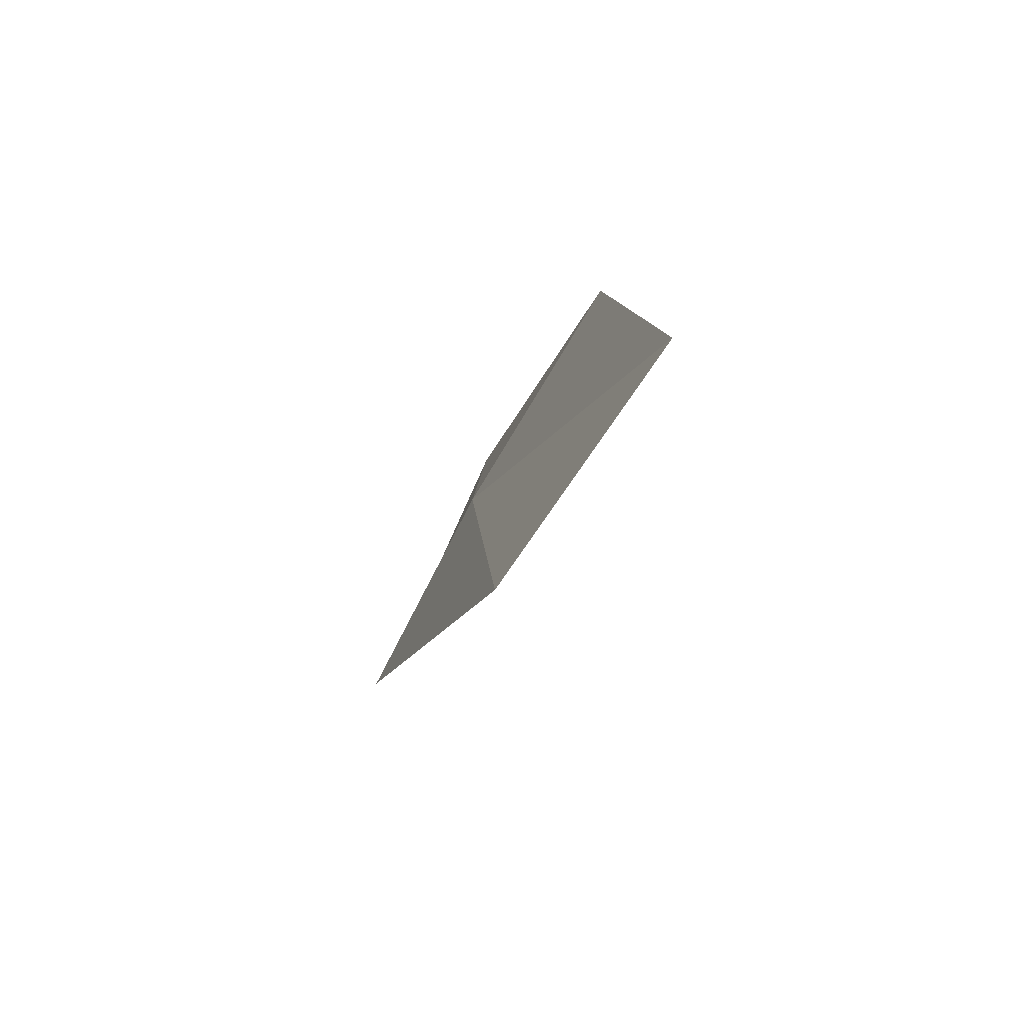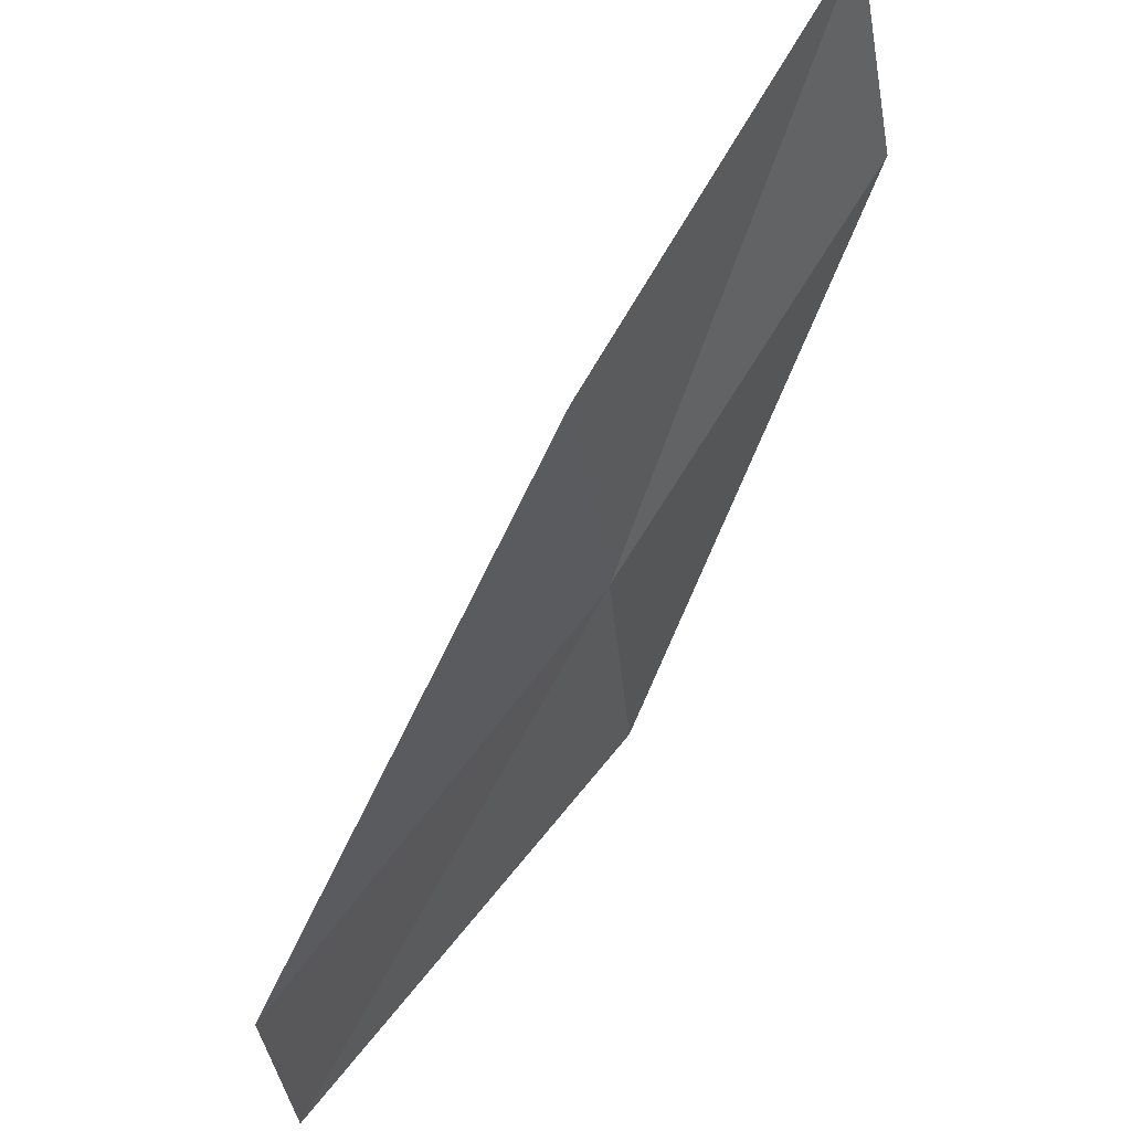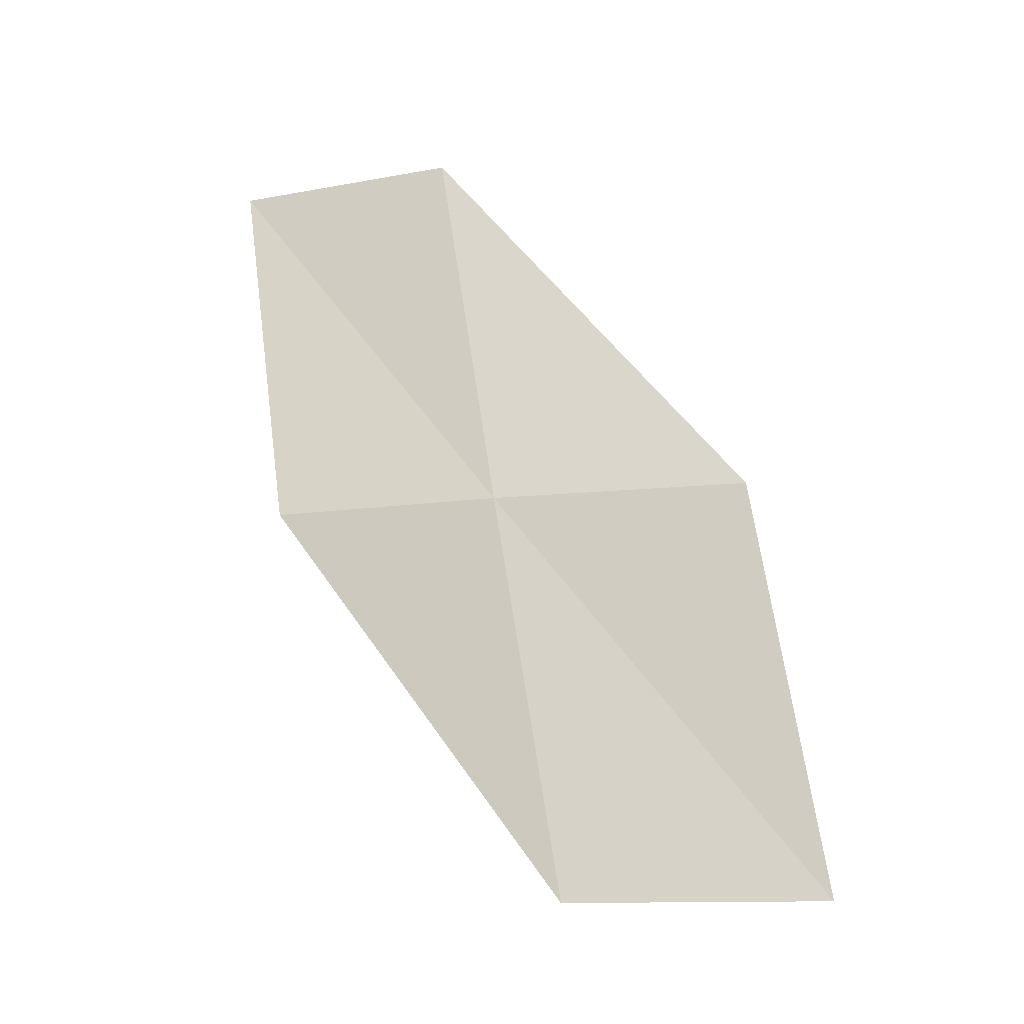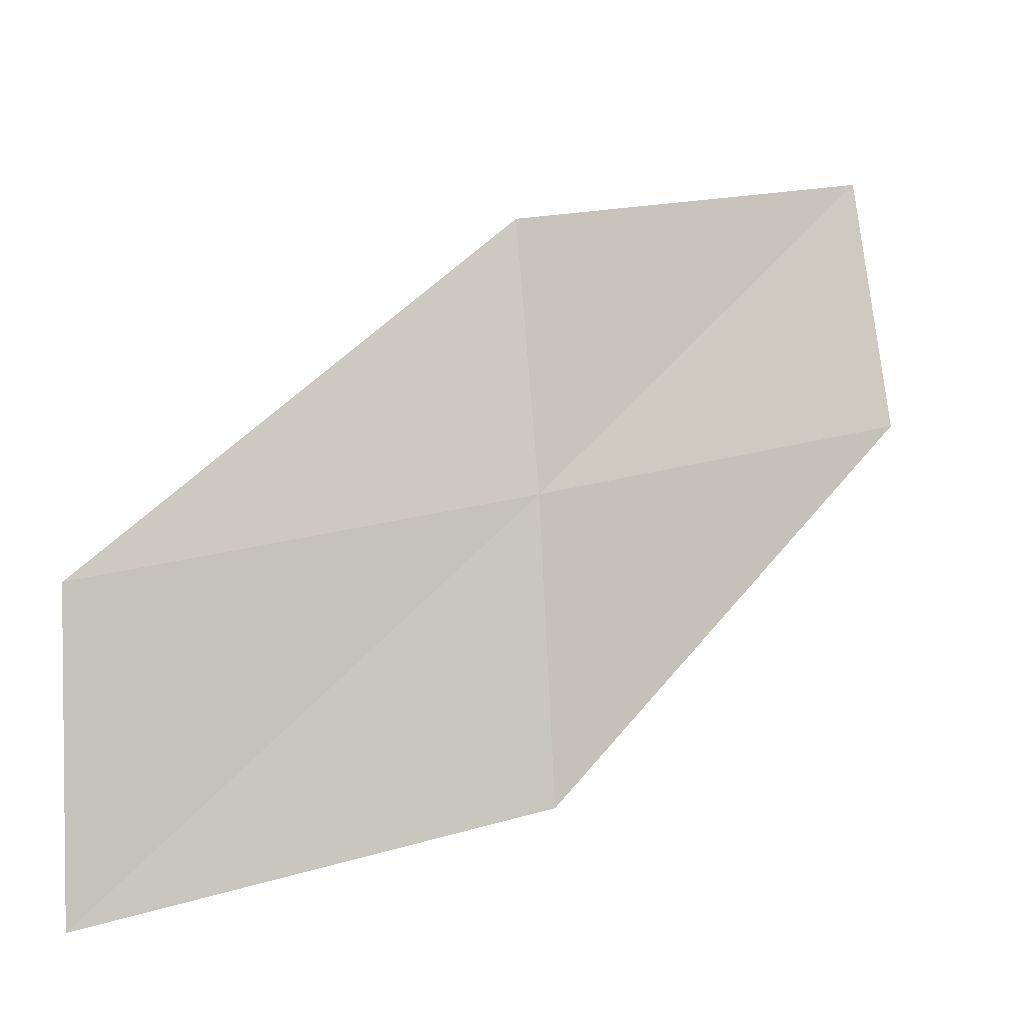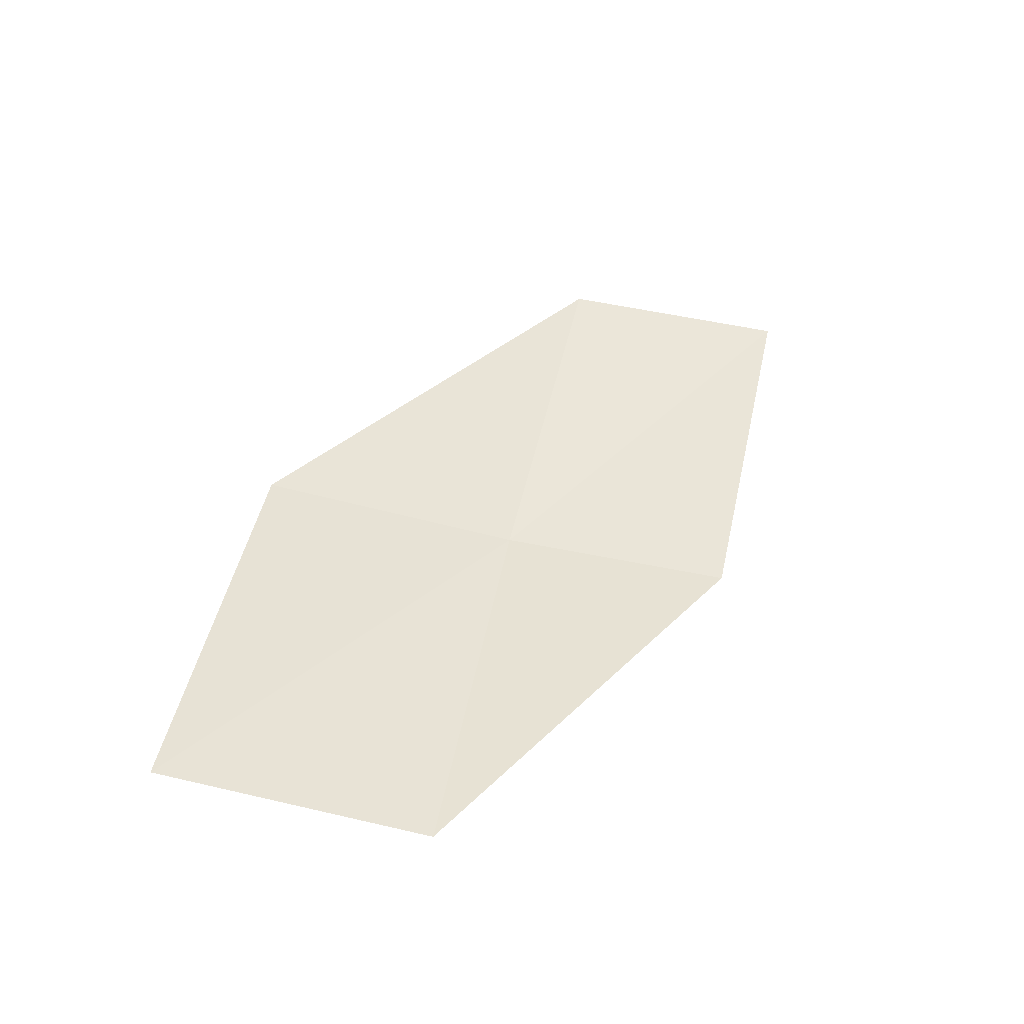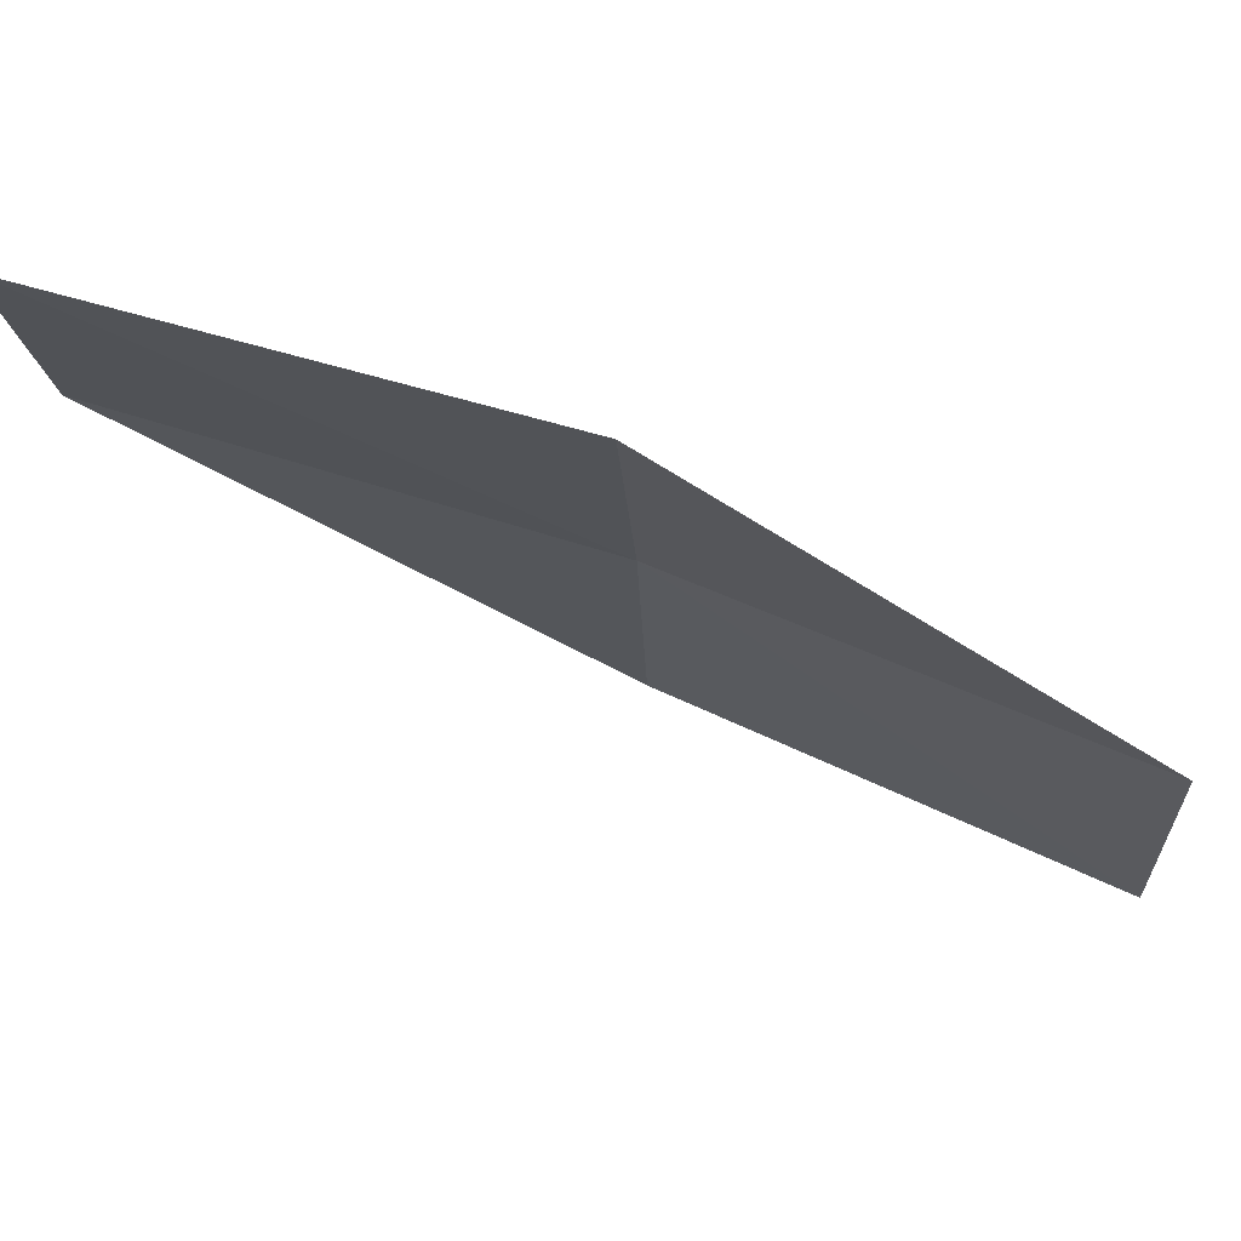
<metadata>
{"format":"obj","ext":"obj","renderer":"f3d","projection":"perspective","resolution":1024,"background":"white","views":[{"elev":-70.4,"azim":143.7,"up":"+Y"},{"elev":64.4,"azim":41.1,"up":"+Z"},{"elev":-15.7,"azim":95.8,"up":"+Y"},{"elev":-0.2,"azim":62.3,"up":"+Z"},{"elev":-48.7,"azim":-113.2,"up":"+Y"},{"elev":63.5,"azim":-68.2,"up":"+Z"}]}
</metadata>
<code>
v 23.84 0.4119 13.6
v 23.93 -1.976 13.21
v 24.01 -1.983 11.71
v 23.99 0.4145 12.11
v 23.61 0.408 14.96
v 23.49 2.76 13.99
v 23.19 2.725 15.33
f 1 3 2
f 1 4 3
f 1 2 5
f 1 6 4
f 1 5 7
f 1 7 6

</code>
